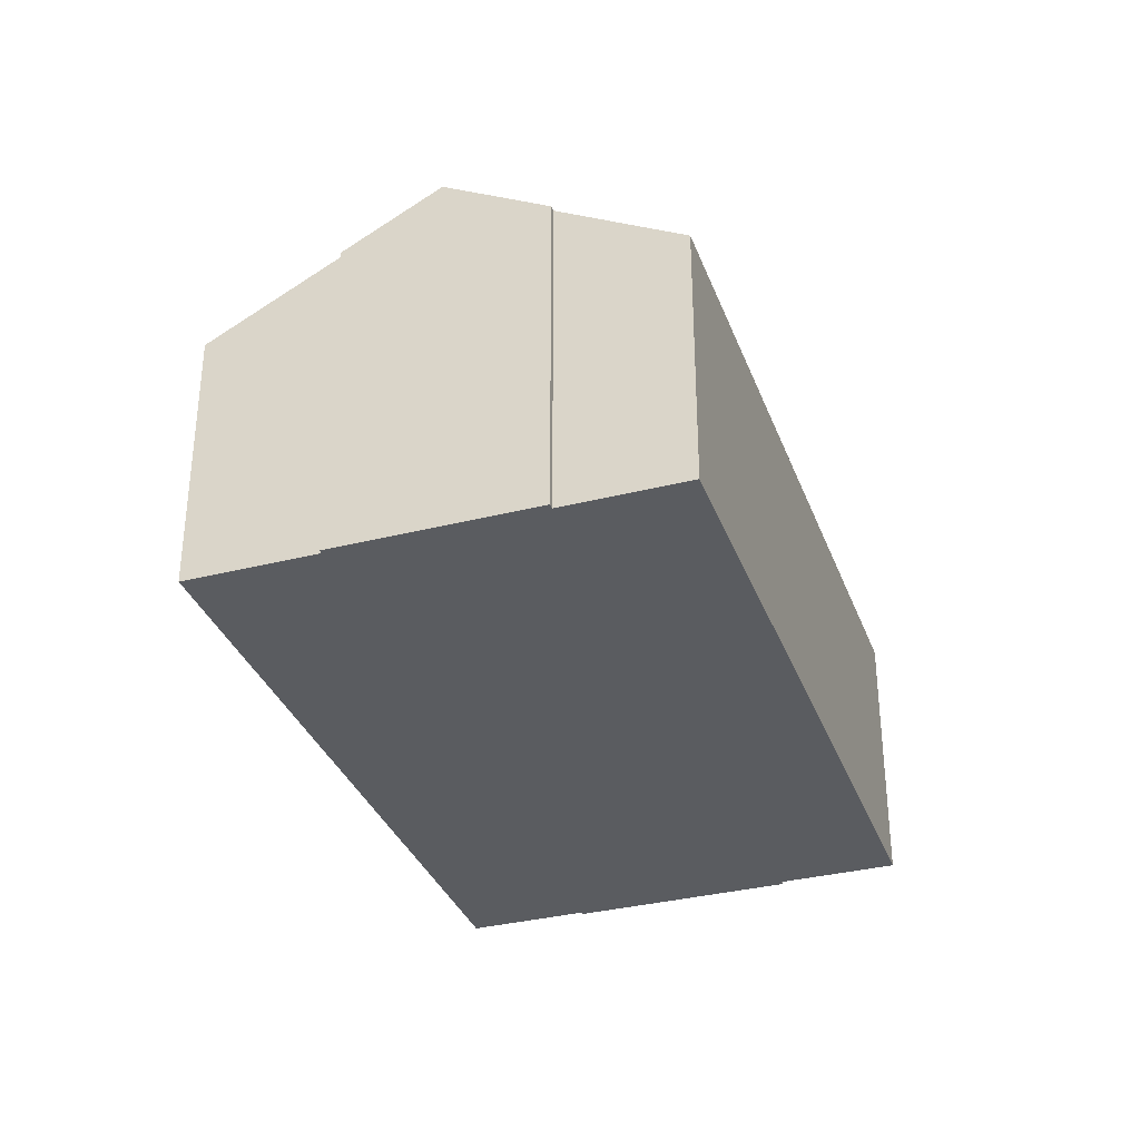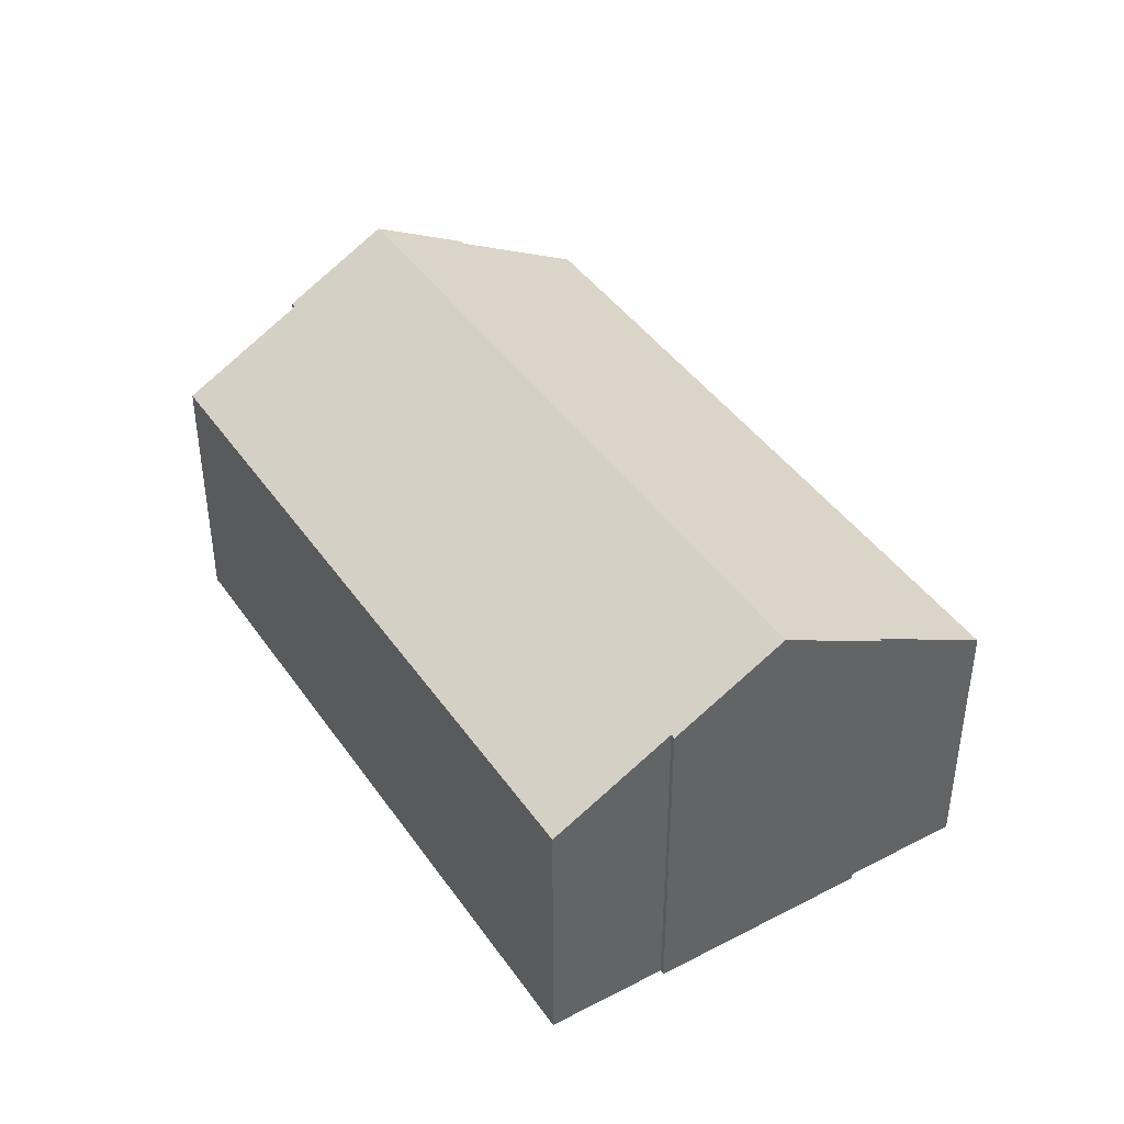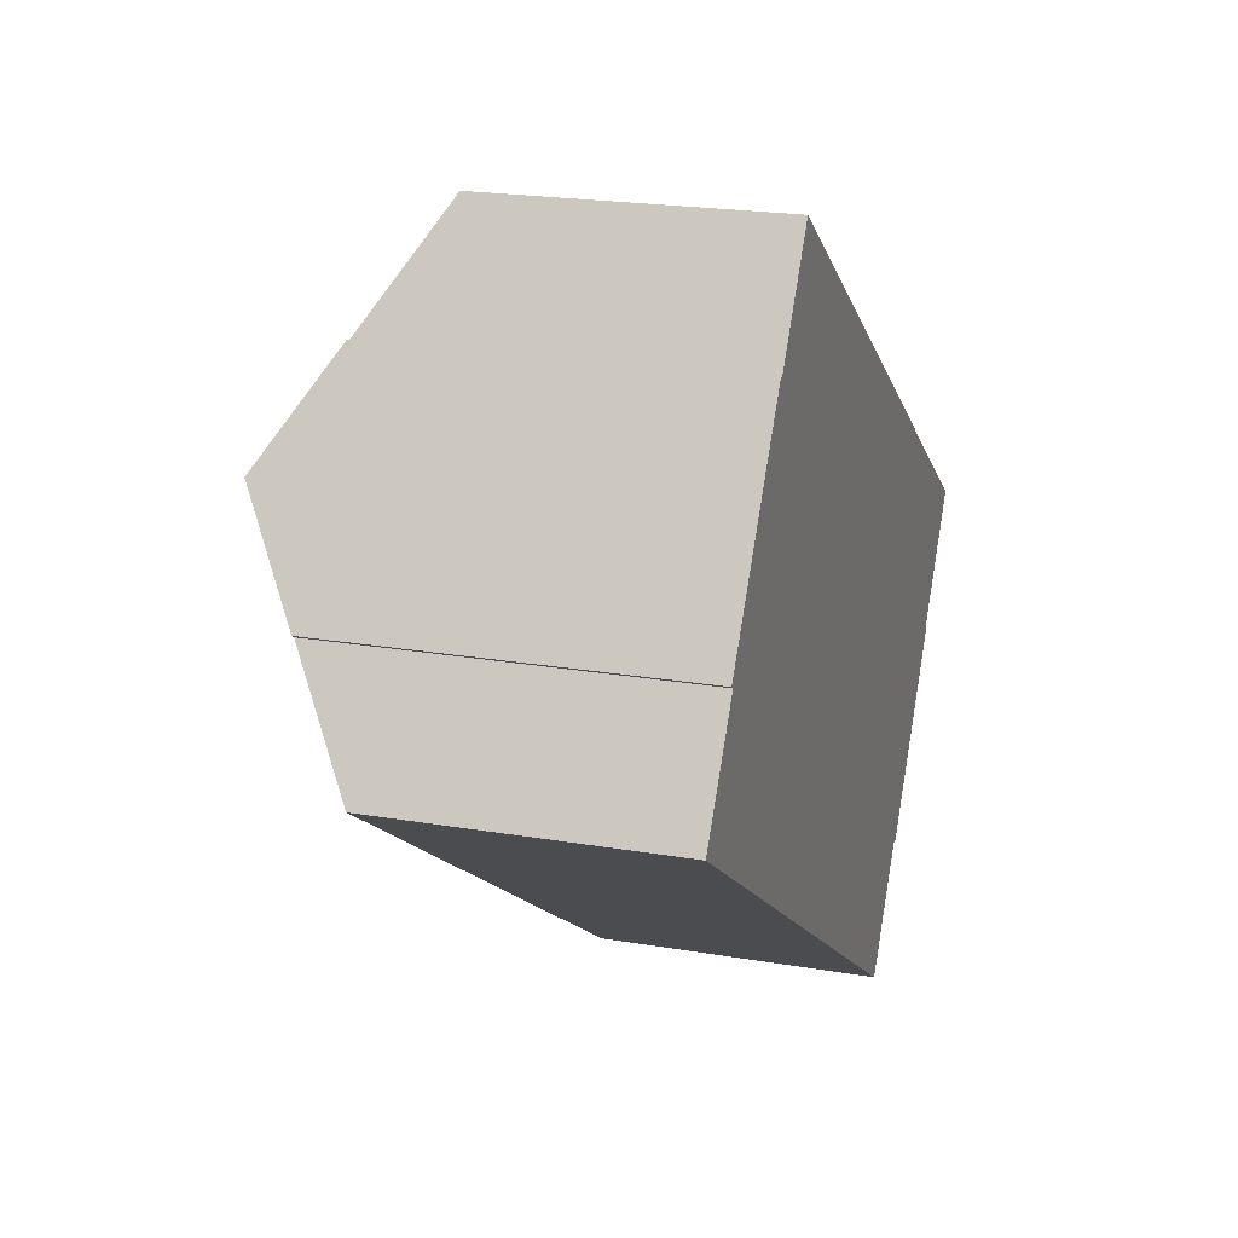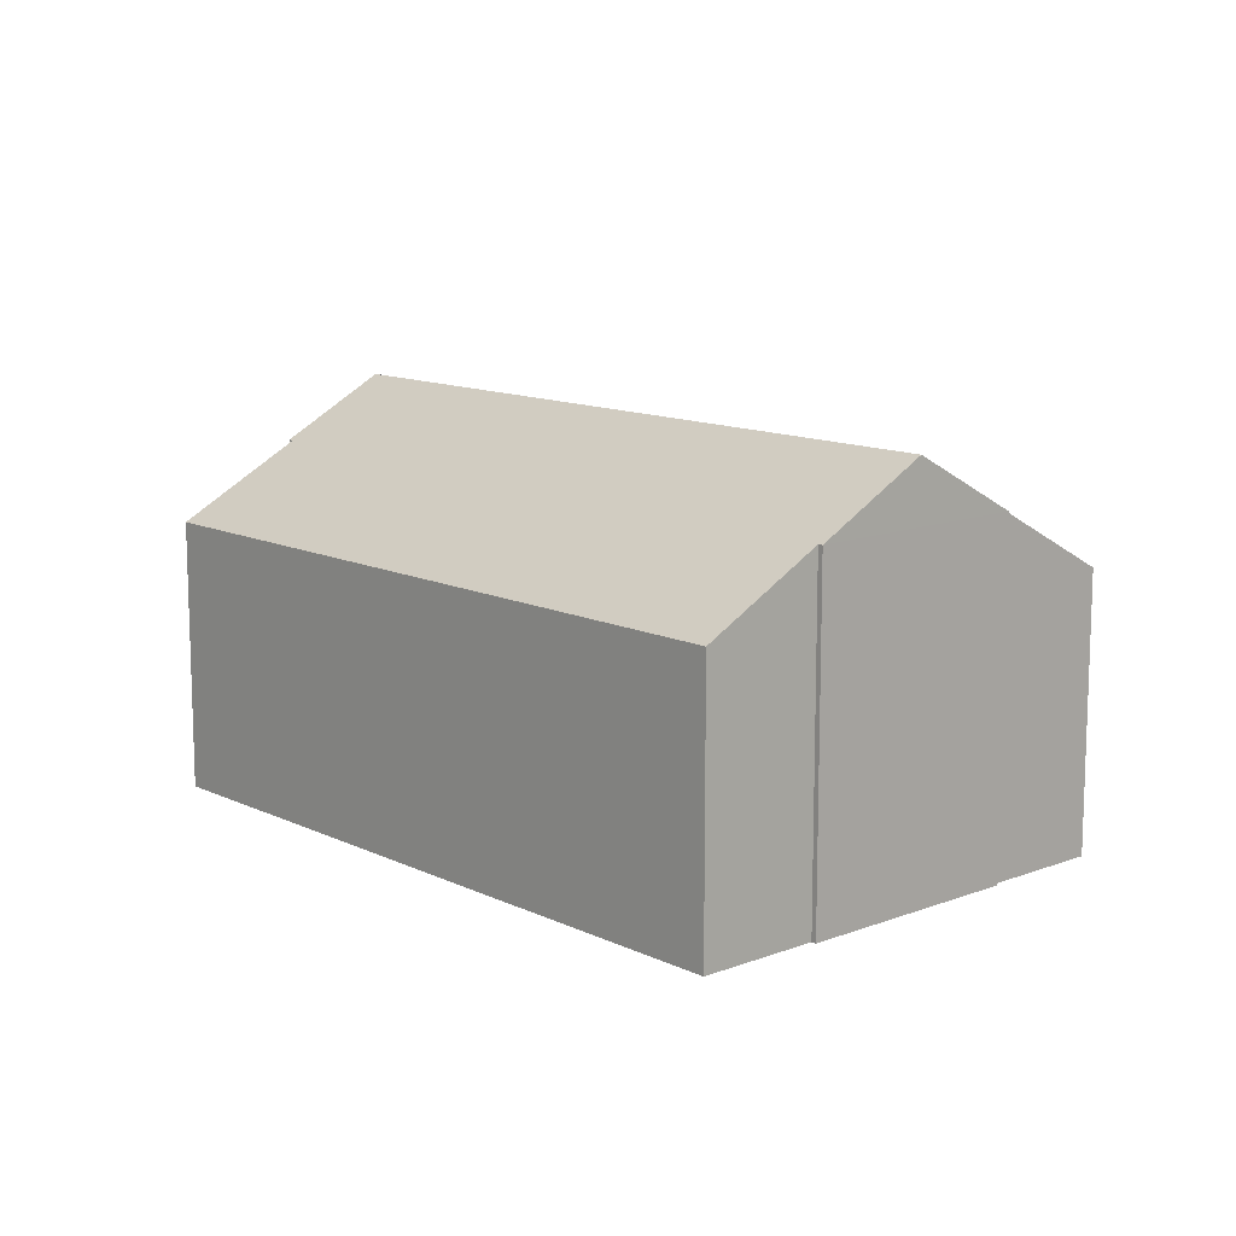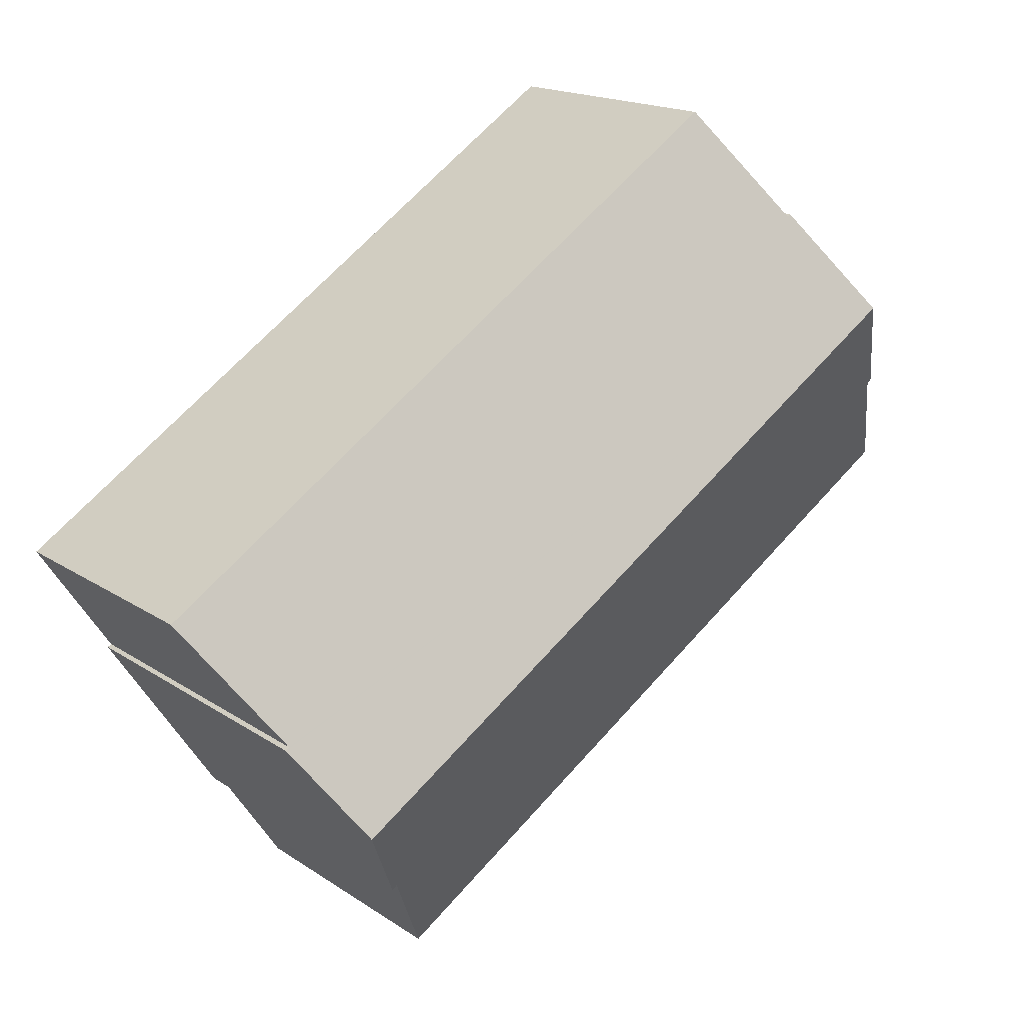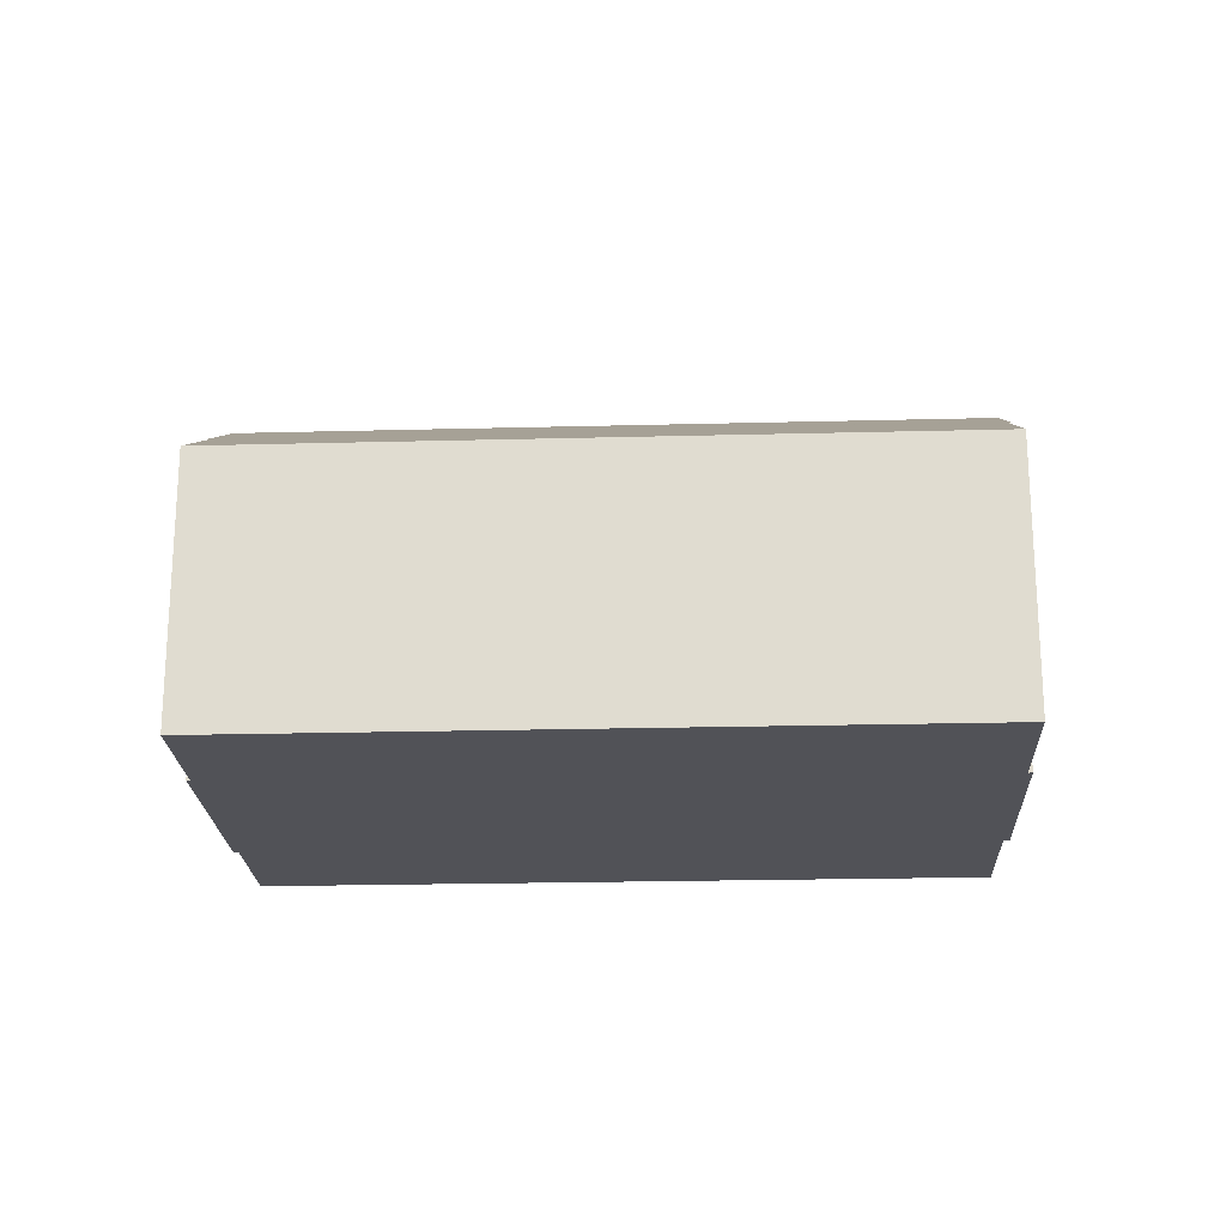
<metadata>
{"format":"obj","ext":"obj","renderer":"f3d","projection":"perspective","resolution":1024,"background":"white","views":[{"elev":-34.1,"azim":142.6,"up":"+Y"},{"elev":42.4,"azim":-88.1,"up":"+Y"},{"elev":21.3,"azim":-73.0,"up":"+Z"},{"elev":12.2,"azim":-98.1,"up":"+Y"},{"elev":17.0,"azim":142.8,"up":"+Z"},{"elev":-21.5,"azim":36.4,"up":"+Y"}]}
</metadata>
<code>
v  10.36 8.239 -6.917
v  20.99 10.33 -9.265
v  18.8 8.239 -12.55
v  8.238 8.239 -5.503
v  0 8.239 5.045e-16
v  2.093 10.23 3.135
v  23.01 12.11 -6.581
v  21.15 10.33 -9.368
v  1.966 10.23 3.22
v  3.931 12.11 6.162
v  24.88 8.239 0.959
v  5.964 10.26 8.995
v  8.087 8.239 12.17
v  26.95 8.239 -0.427
v  24.88 10.22 -3.534
v  5.866 10.26 9.06
v  24.62 10.46 -3.92
v  24.73 10.46 -3.998
v  2.093 -1.92e-16 3.135
v  0 0 0
v  1.966 -1.972e-16 3.22
v  5.866 -5.548e-16 9.06
v  3.931 -3.773e-16 6.162
v  5.964 -5.508e-16 8.995
v  8.087 -7.454e-16 12.17
v  21.15 5.736e-16 -9.368
v  20.99 5.673e-16 -9.265
v  18.8 7.687e-16 -12.55
v  10.36 4.235e-16 -6.917
v  8.238 3.37e-16 -5.503
v  24.88 -5.872e-17 0.959
v  26.95 2.615e-17 -0.427
v  24.62 2.4e-16 -3.92
v  24.73 2.448e-16 -3.998
v  24.88 2.164e-16 -3.534
v  23.01 4.03e-16 -6.581
g defaultobject
f 1 2 3
f 2 1 4
f 2 4 5
f 2 5 6
f 2 7 8
f 7 2 6
f 7 6 9
f 7 9 10
f 11 12 13
f 12 11 14
f 12 14 15
f 12 10 16
f 10 12 15
f 10 15 17
f 10 17 18
f 10 18 7
f 5 19 6
f 19 5 20
f 9 16 10
f 16 9 21
f 16 21 22
f 22 21 23
f 24 13 12
f 13 24 25
f 6 21 9
f 21 6 19
f 26 2 8
f 2 26 27
f 28 1 3
f 1 28 29
f 1 29 4
f 4 29 5
f 5 29 30
f 5 30 20
f 22 12 16
f 12 22 24
f 25 11 13
f 11 25 31
f 11 31 14
f 14 31 32
f 33 18 17
f 18 33 34
f 15 33 17
f 33 15 14
f 33 14 32
f 33 32 35
f 18 8 7
f 8 18 34
f 8 34 26
f 26 34 36
f 27 3 2
f 3 27 28
f 36 27 26
f 27 36 34
f 27 34 33
f 27 29 28
f 29 27 33
f 29 33 35
f 29 35 32
f 29 32 31
f 29 31 25
f 29 25 30
f 30 25 19
f 30 19 20
f 19 25 24
f 24 21 19
f 21 24 23
f 23 24 22

</code>
